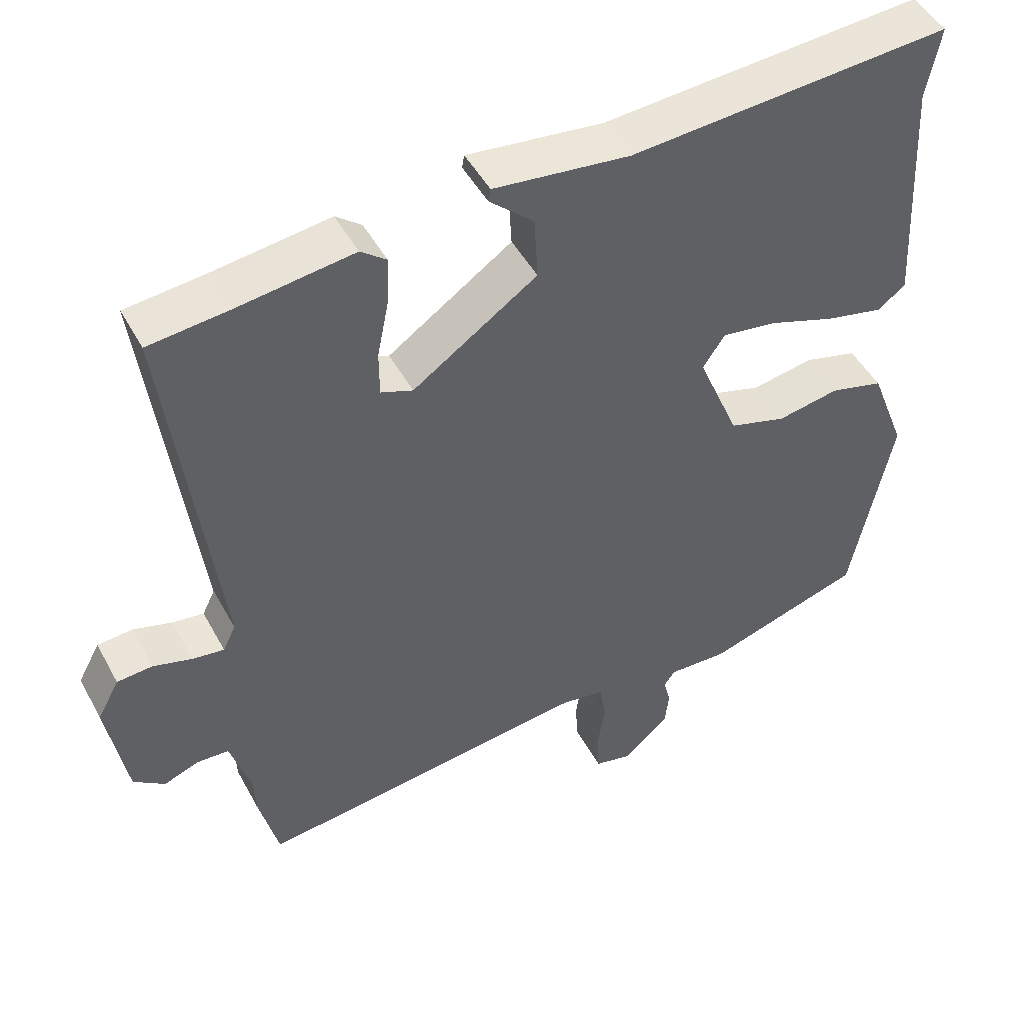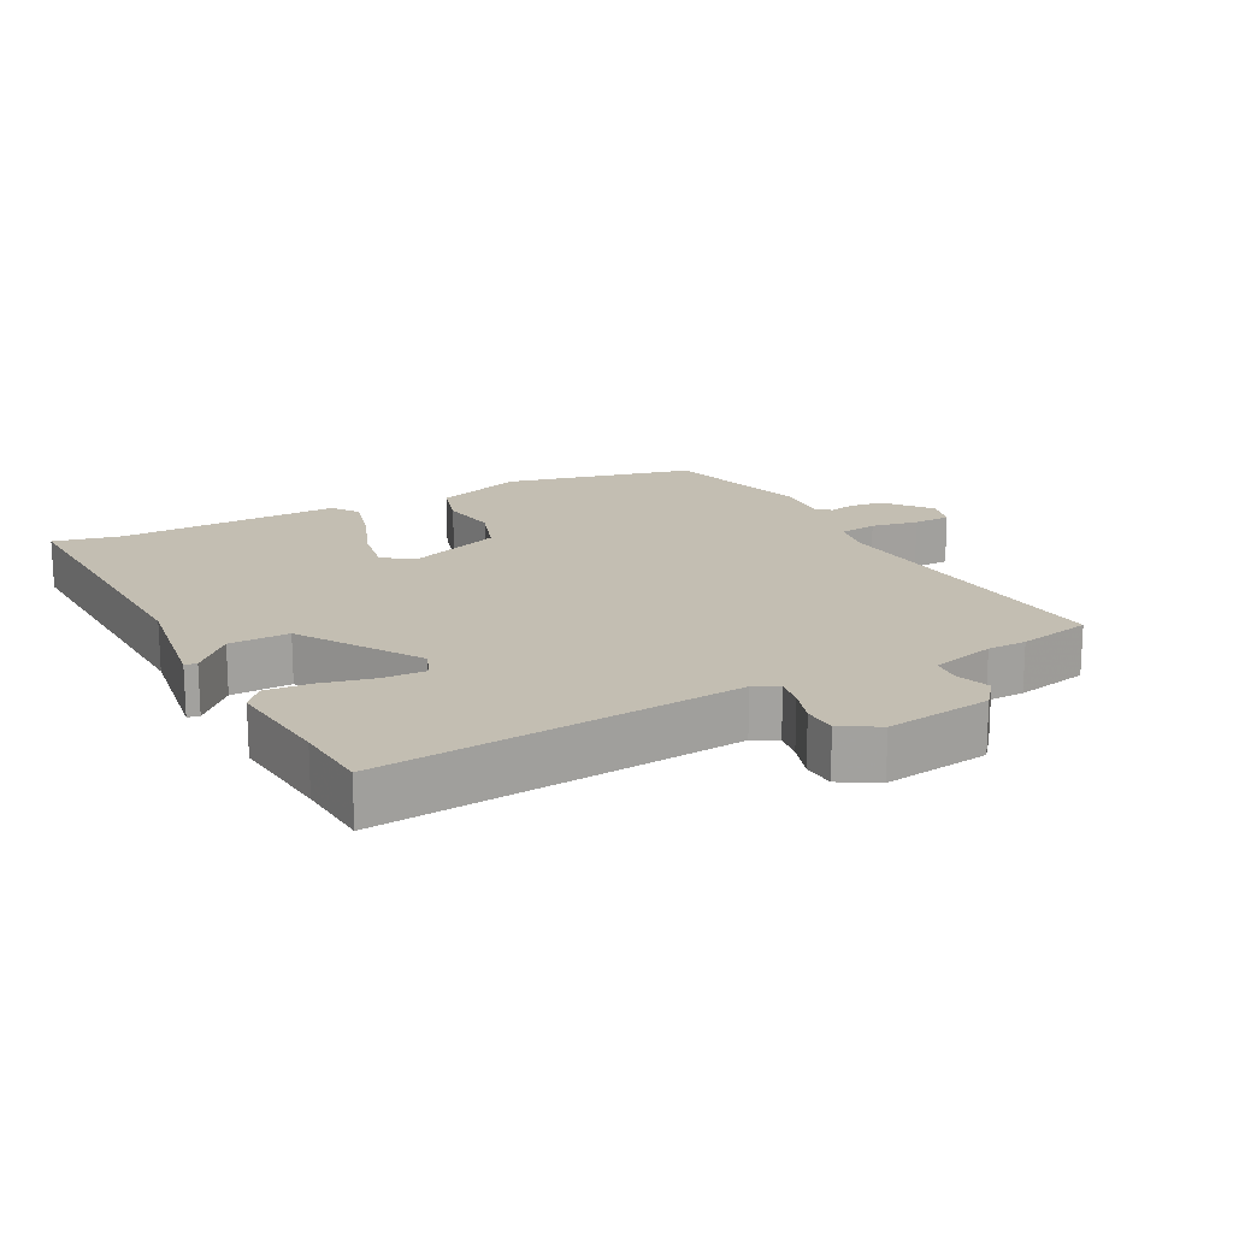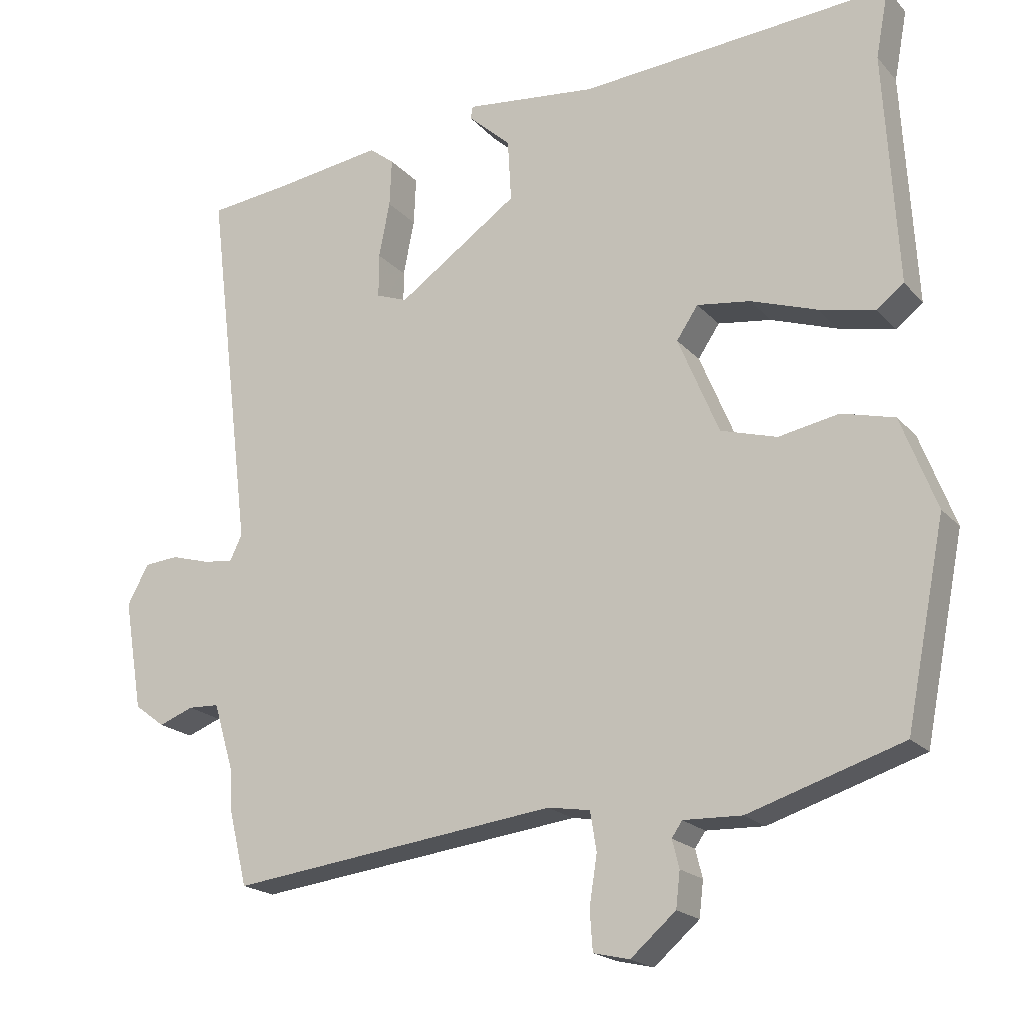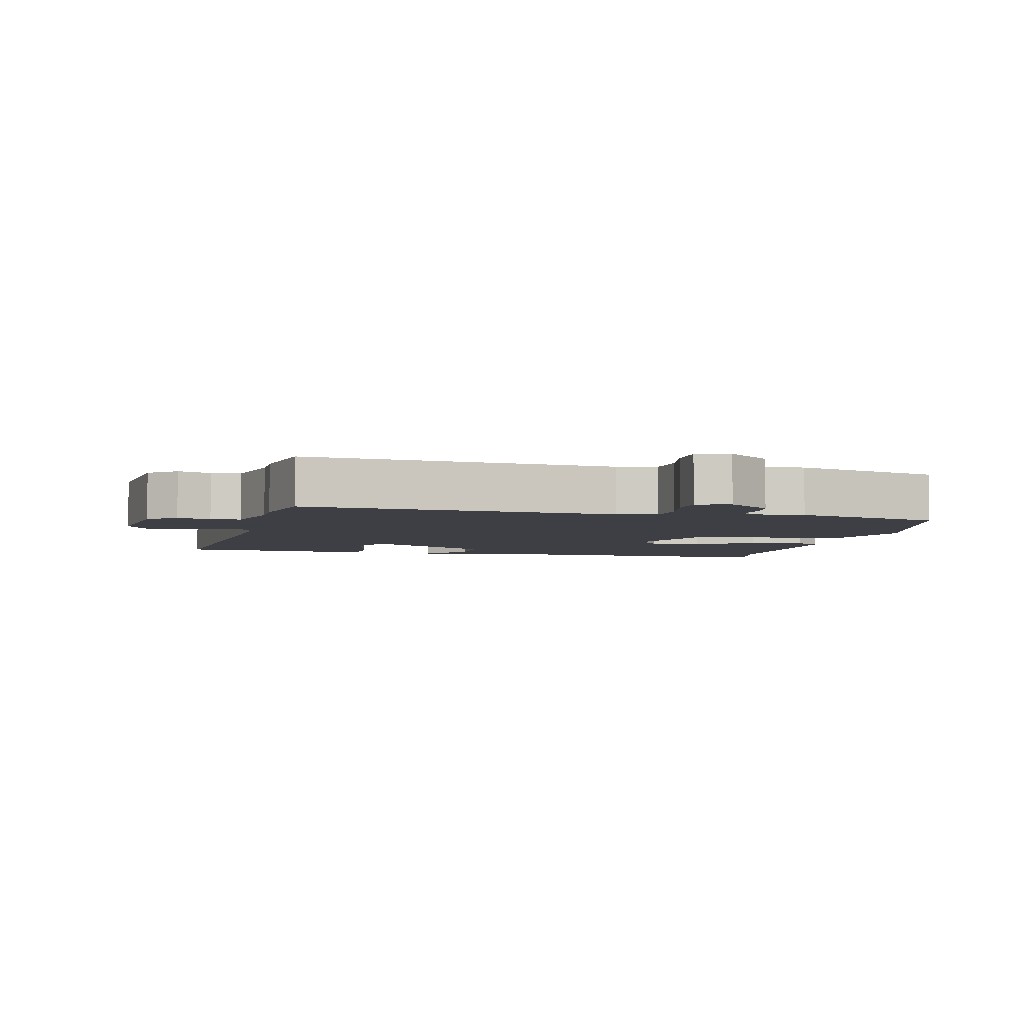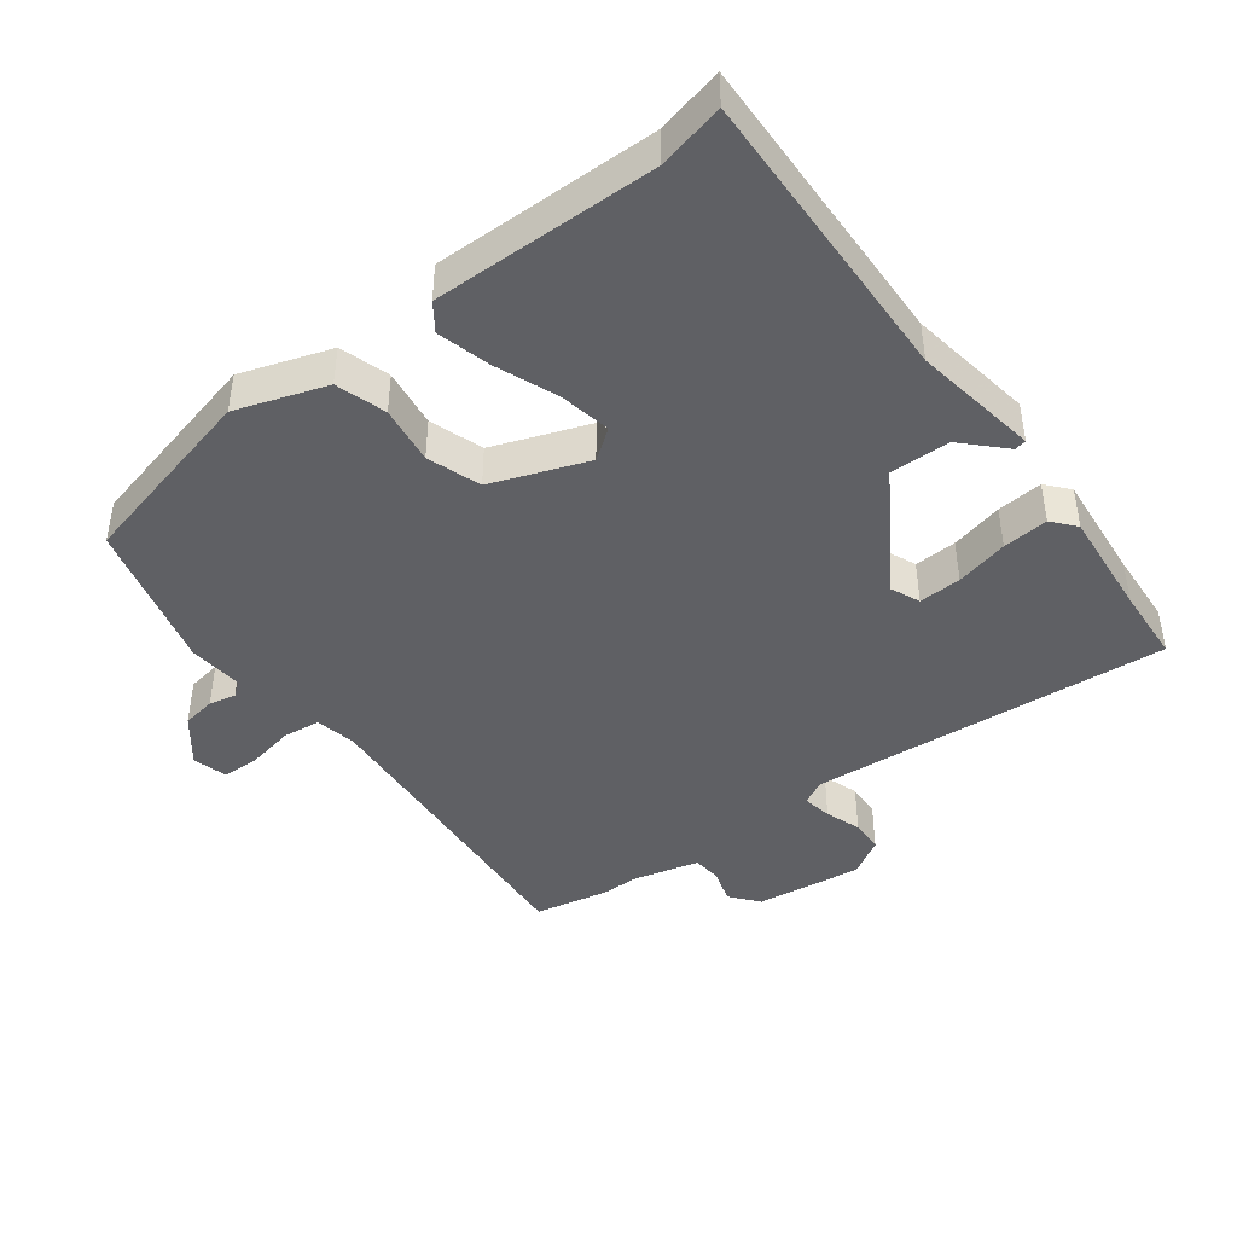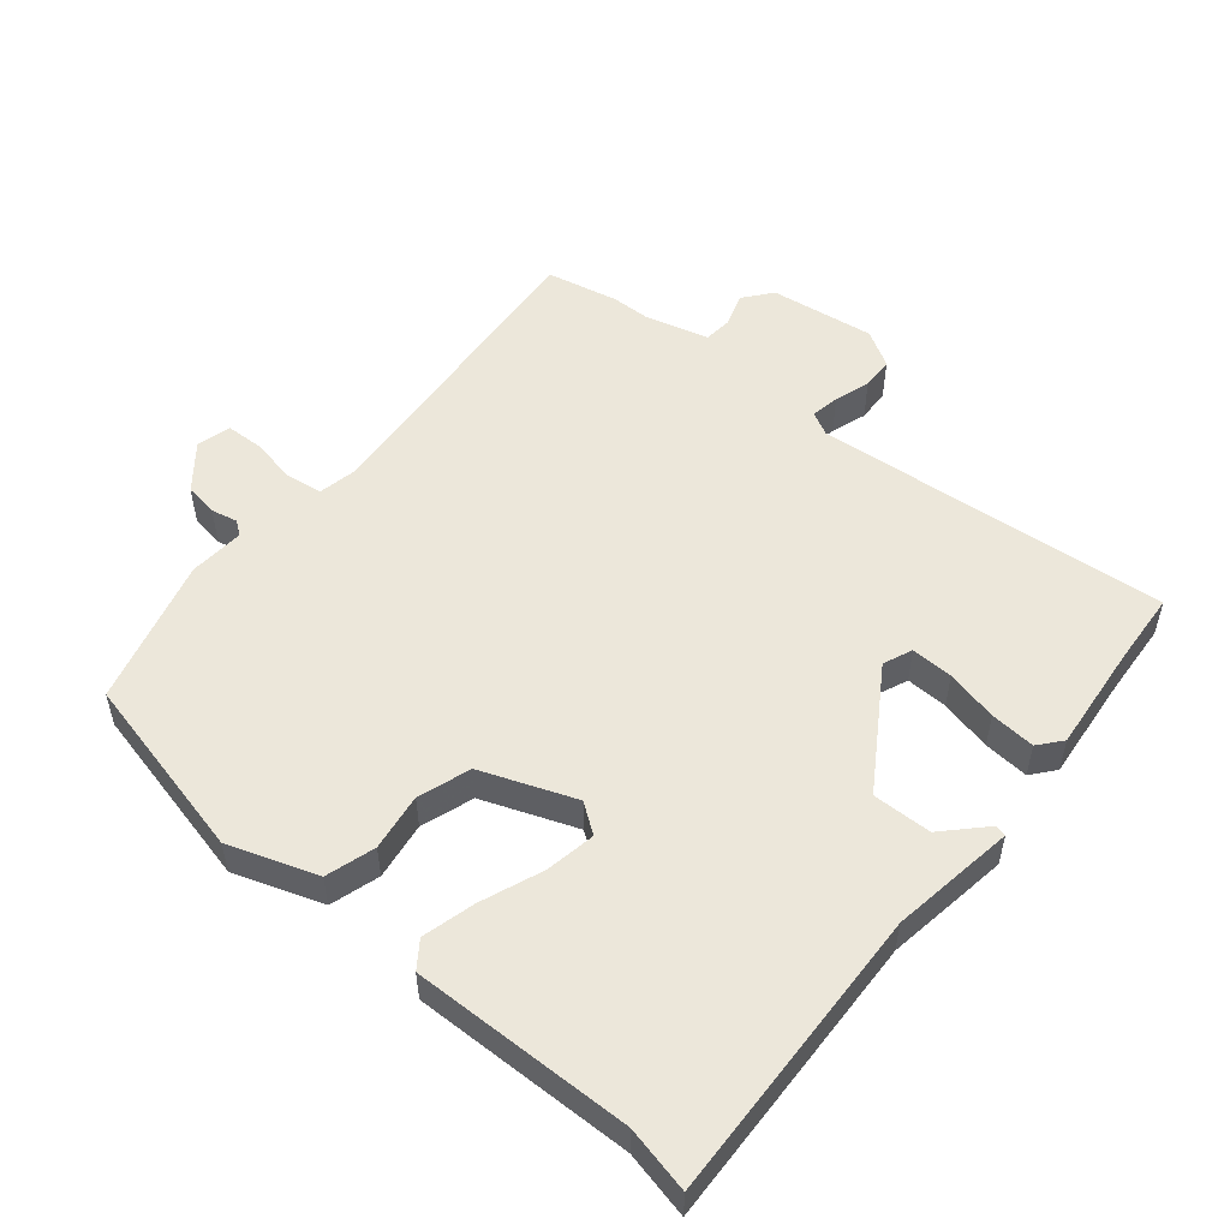
<metadata>
{"format":"obj","ext":"obj","renderer":"f3d","projection":"perspective","resolution":1024,"background":"white","views":[{"elev":47.8,"azim":152.6,"up":"+Z"},{"elev":17.4,"azim":64.2,"up":"+Y"},{"elev":-19.6,"azim":-151.3,"up":"+Z"},{"elev":-4.4,"azim":169.2,"up":"+Y"},{"elev":-43.5,"azim":-50.6,"up":"+Y"},{"elev":52.7,"azim":-48.4,"up":"+Y"}]}
</metadata>
<code>
v -0.493 0.07 0.463
v -0.512 0.07 0.564
v -0.061 0.07 0.531
v 0.13 0.07 0.553
v 0.133 0.07 0.535
v 0.071 0.07 0.479
v 0.066 0.07 0.389
v 0.241 0.07 0.268
v 0.286 0.07 0.285
v 0.286 0.07 0.349
v 0.27 0.07 0.429
v 0.267 0.07 0.498
v 0.303 0.07 0.526
v 0.465 0.07 0.504
v 0.578 0.07 0.492
v 0.512 0.07 -0.046
v 0.53 0.07 -0.083
v 0.574 0.07 -0.077
v 0.629 0.07 -0.061
v 0.679 0.07 -0.065
v 0.71 0.07 -0.122
v 0.683 0.07 -0.281
v 0.639 0.07 -0.314
v 0.589 0.07 -0.295
v 0.544 0.07 -0.297
v 0.515 0.07 -0.393
v 0.512 0.07 -0.452
v 0.485 0.07 -0.562
v 0.011 0.07 -0.504
v -0.05 0.07 -0.514
v -0.059 0.07 -0.57
v -0.048 0.07 -0.641
v -0.052 0.07 -0.698
v -0.104 0.07 -0.71
v -0.169 0.07 -0.654
v -0.175 0.07 -0.603
v -0.165 0.07 -0.563
v -0.18 0.07 -0.541
v -0.264 0.07 -0.544
v -0.486 0.07 -0.474
v -0.543 0.07 -0.188
v -0.492 0.07 -0.055
v -0.416 0.07 -0.035
v -0.329 0.07 -0.051
v -0.248 0.07 -0.027
v -0.189 0.07 0.114
v -0.22 0.07 0.16
v -0.297 0.07 0.149
v -0.392 0.07 0.116
v -0.473 0.07 0.098
v -0.512 0.07 0.128
v -0.493 0 0.463
v -0.512 0 0.564
v -0.061 0 0.531
v 0.13 0 0.553
v 0.133 0 0.535
v 0.071 0 0.479
v 0.066 0 0.389
v 0.241 0 0.268
v 0.286 0 0.285
v 0.286 0 0.349
v 0.27 0 0.429
v 0.267 0 0.498
v 0.303 0 0.526
v 0.465 0 0.504
v 0.578 0 0.492
v 0.512 0 -0.046
v 0.53 0 -0.083
v 0.574 0 -0.077
v 0.629 0 -0.061
v 0.679 0 -0.065
v 0.71 0 -0.122
v 0.683 0 -0.281
v 0.639 0 -0.314
v 0.589 0 -0.295
v 0.544 0 -0.297
v 0.515 0 -0.393
v 0.512 0 -0.452
v 0.485 0 -0.562
v 0.011 0 -0.504
v -0.05 0 -0.514
v -0.059 0 -0.57
v -0.048 0 -0.641
v -0.052 0 -0.698
v -0.104 0 -0.71
v -0.169 0 -0.654
v -0.175 0 -0.603
v -0.165 0 -0.563
v -0.18 0 -0.541
v -0.264 0 -0.544
v -0.486 0 -0.474
v -0.543 0 -0.188
v -0.492 0 -0.055
v -0.416 0 -0.035
v -0.329 0 -0.051
v -0.248 0 -0.027
v -0.189 0 0.114
v -0.22 0 0.16
v -0.297 0 0.149
v -0.392 0 0.116
v -0.473 0 0.098
v -0.512 0 0.128
f 50 51 1
f 49 50 1
f 48 49 1
f 1 2 3
f 48 1 3
f 47 48 3
f 46 47 3
f 42 43 44
f 41 42 44
f 40 41 44
f 39 40 44
f 38 39 44
f 37 38 44 45
f 35 36 37
f 34 35 37
f 33 34 37
f 32 33 37
f 31 32 37
f 37 45 46
f 31 37 46
f 30 31 46
f 26 27 28 29
f 30 46 3
f 29 30 3
f 26 29 3
f 25 26 3
f 22 23 24
f 21 22 24
f 20 21 24
f 19 20 24
f 18 19 24
f 17 18 24 25
f 14 15 16
f 13 14 16
f 12 13 16
f 11 12 16
f 10 11 16
f 16 17 25
f 10 16 25
f 9 10 25
f 3 4 5 6
f 3 6 7
f 25 3 7
f 8 9 25
f 7 8 25
f 52 102 101
f 52 101 100
f 52 100 99
f 54 53 52
f 54 52 99
f 54 99 98
f 54 98 97
f 95 94 93
f 95 93 92
f 95 92 91
f 95 91 90
f 95 90 89
f 96 95 89 88
f 88 87 86
f 88 86 85
f 88 85 84
f 88 84 83
f 88 83 82
f 97 96 88
f 97 88 82
f 97 82 81
f 80 79 78 77
f 54 97 81
f 54 81 80
f 54 80 77
f 54 77 76
f 75 74 73
f 75 73 72
f 75 72 71
f 75 71 70
f 75 70 69
f 76 75 69 68
f 67 66 65
f 67 65 64
f 67 64 63
f 67 63 62
f 67 62 61
f 76 68 67
f 76 67 61
f 76 61 60
f 57 56 55 54
f 58 57 54
f 58 54 76
f 76 60 59
f 76 59 58
f 1 52 53 2
f 2 53 54 3
f 3 54 55 4
f 4 55 56 5
f 5 56 57 6
f 6 57 58 7
f 7 58 59 8
f 8 59 60 9
f 9 60 61 10
f 10 61 62 11
f 11 62 63 12
f 12 63 64 13
f 13 64 65 14
f 14 65 66 15
f 15 66 67 16
f 16 67 68 17
f 17 68 69 18
f 18 69 70 19
f 19 70 71 20
f 20 71 72 21
f 21 72 73 22
f 22 73 74 23
f 23 74 75 24
f 24 75 76 25
f 25 76 77 26
f 26 77 78 27
f 27 78 79 28
f 28 79 80 29
f 29 80 81 30
f 30 81 82 31
f 31 82 83 32
f 32 83 84 33
f 33 84 85 34
f 34 85 86 35
f 35 86 87 36
f 36 87 88 37
f 37 88 89 38
f 38 89 90 39
f 39 90 91 40
f 40 91 92 41
f 41 92 93 42
f 42 93 94 43
f 43 94 95 44
f 44 95 96 45
f 45 96 97 46
f 46 97 98 47
f 47 98 99 48
f 48 99 100 49
f 49 100 101 50
f 50 101 102 51
f 51 102 52 1

</code>
